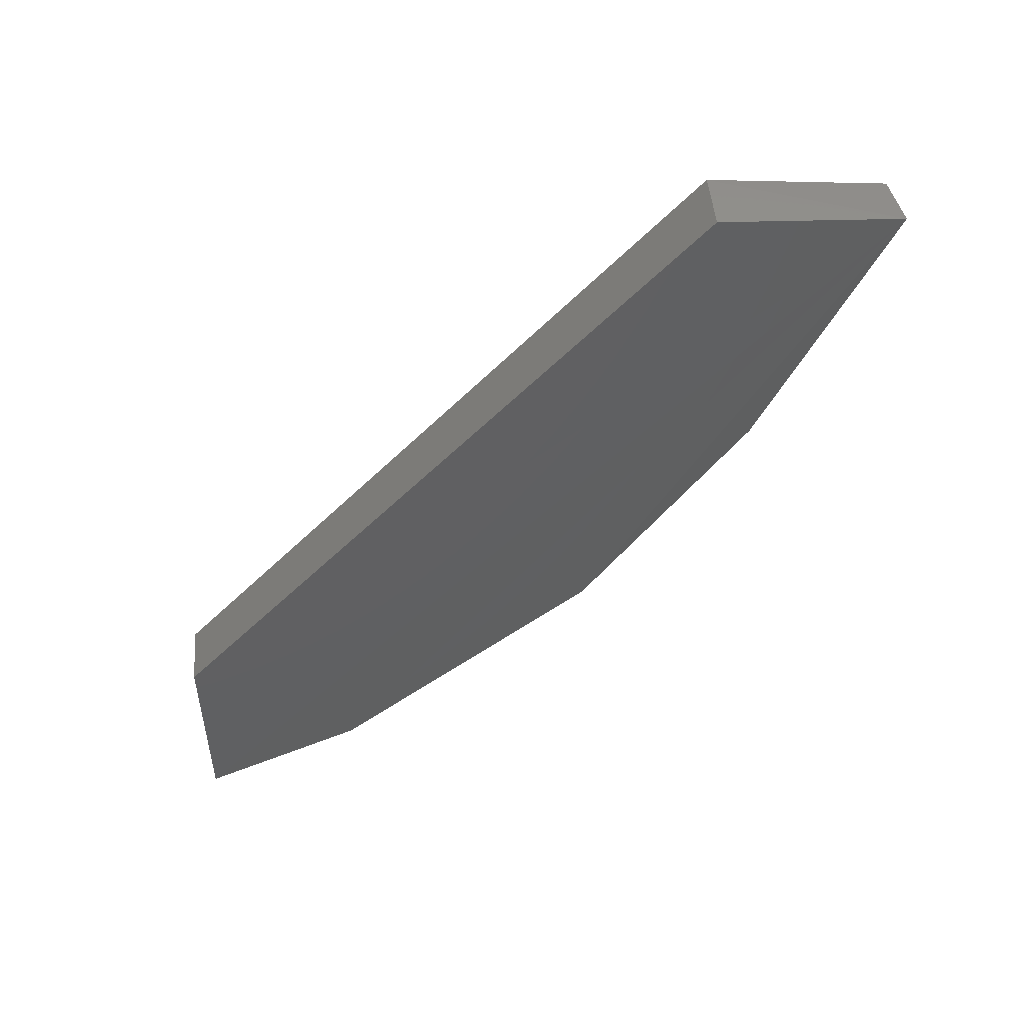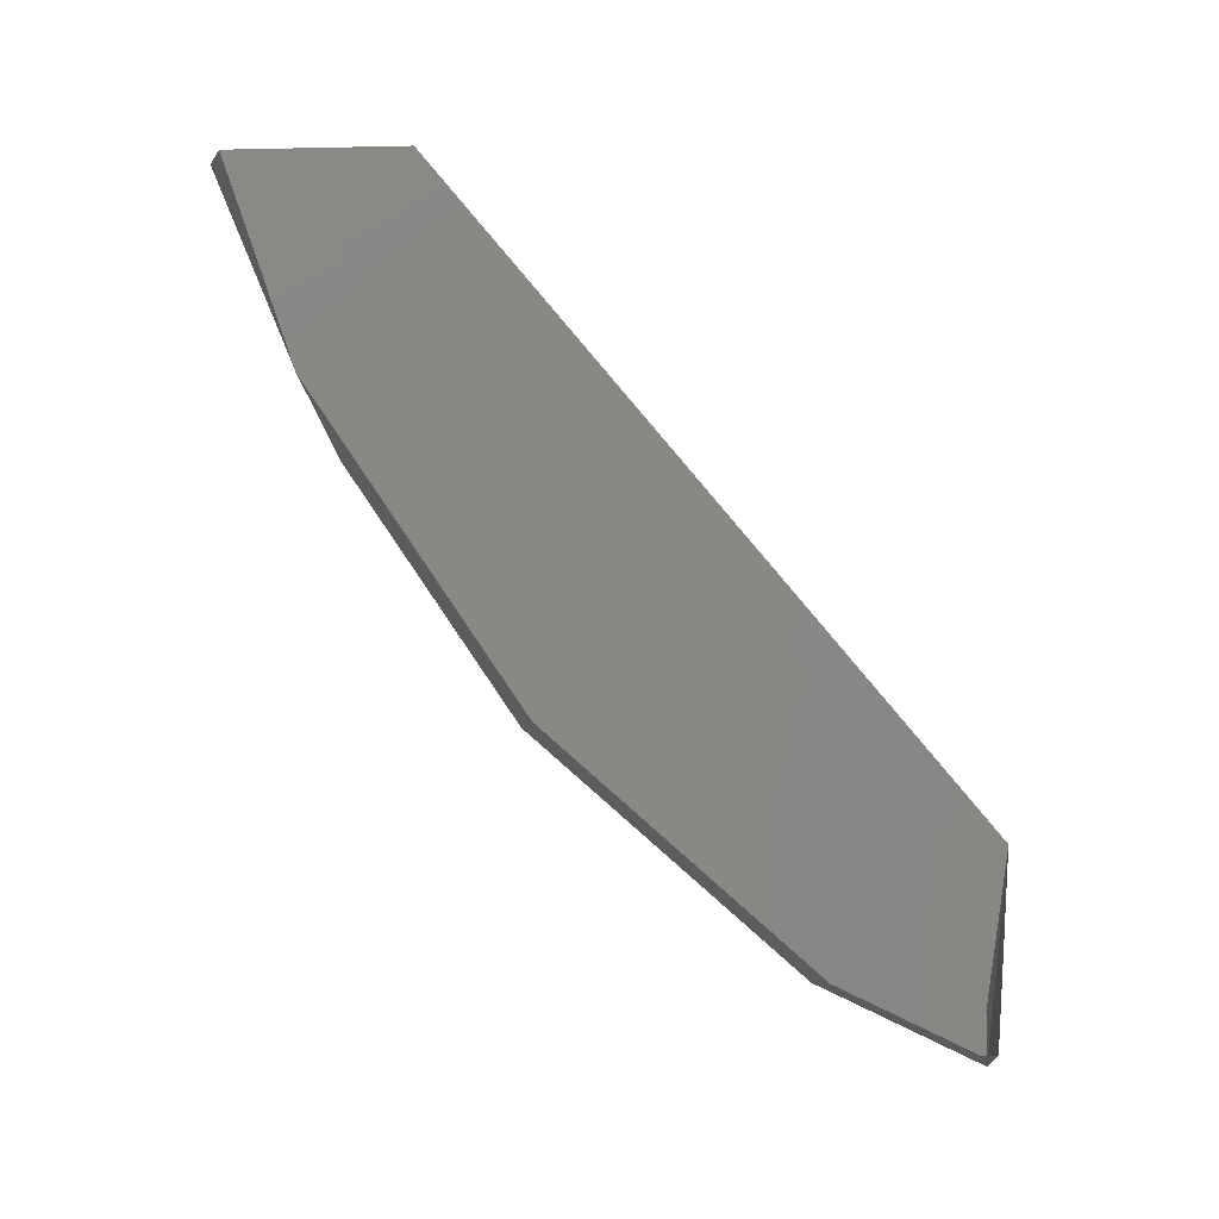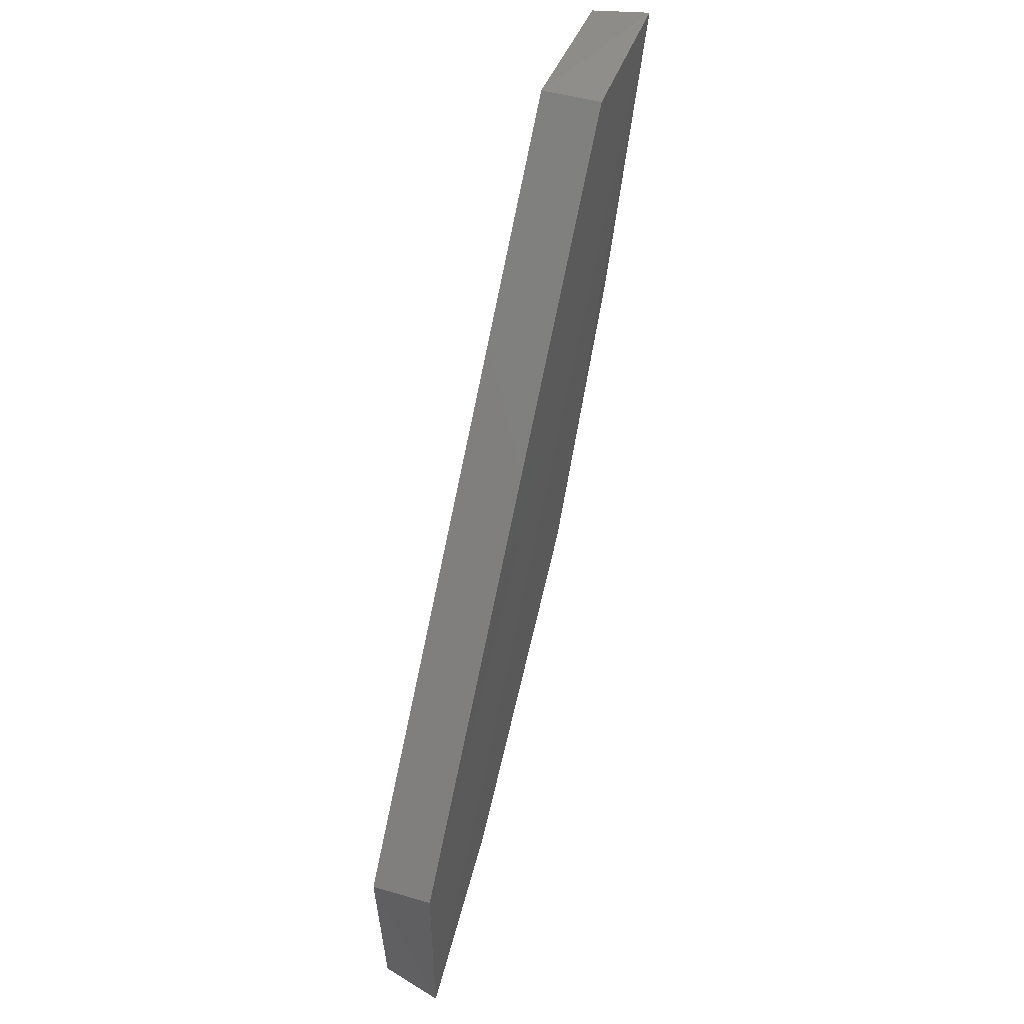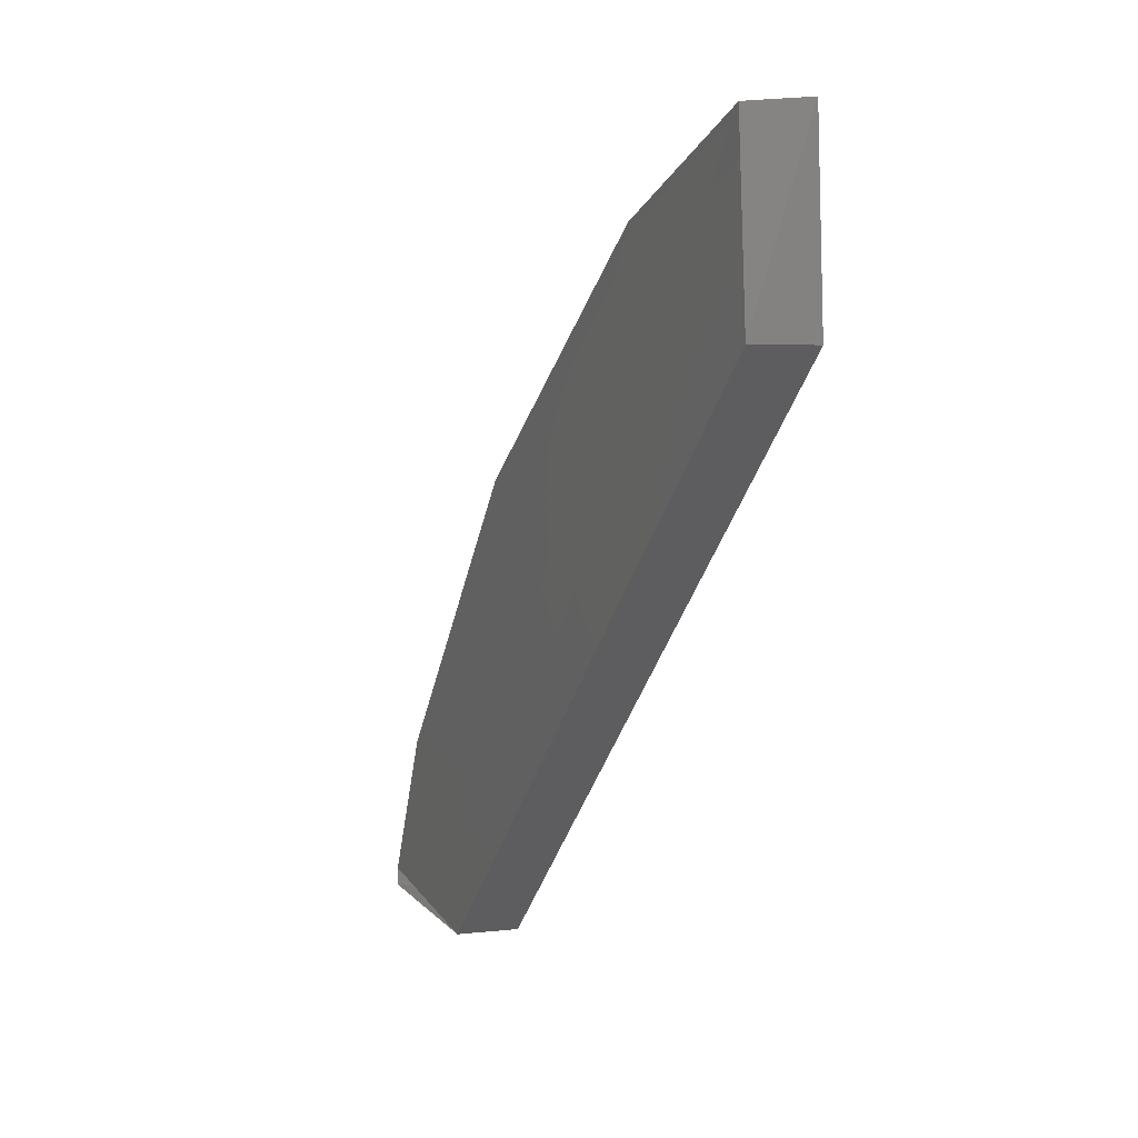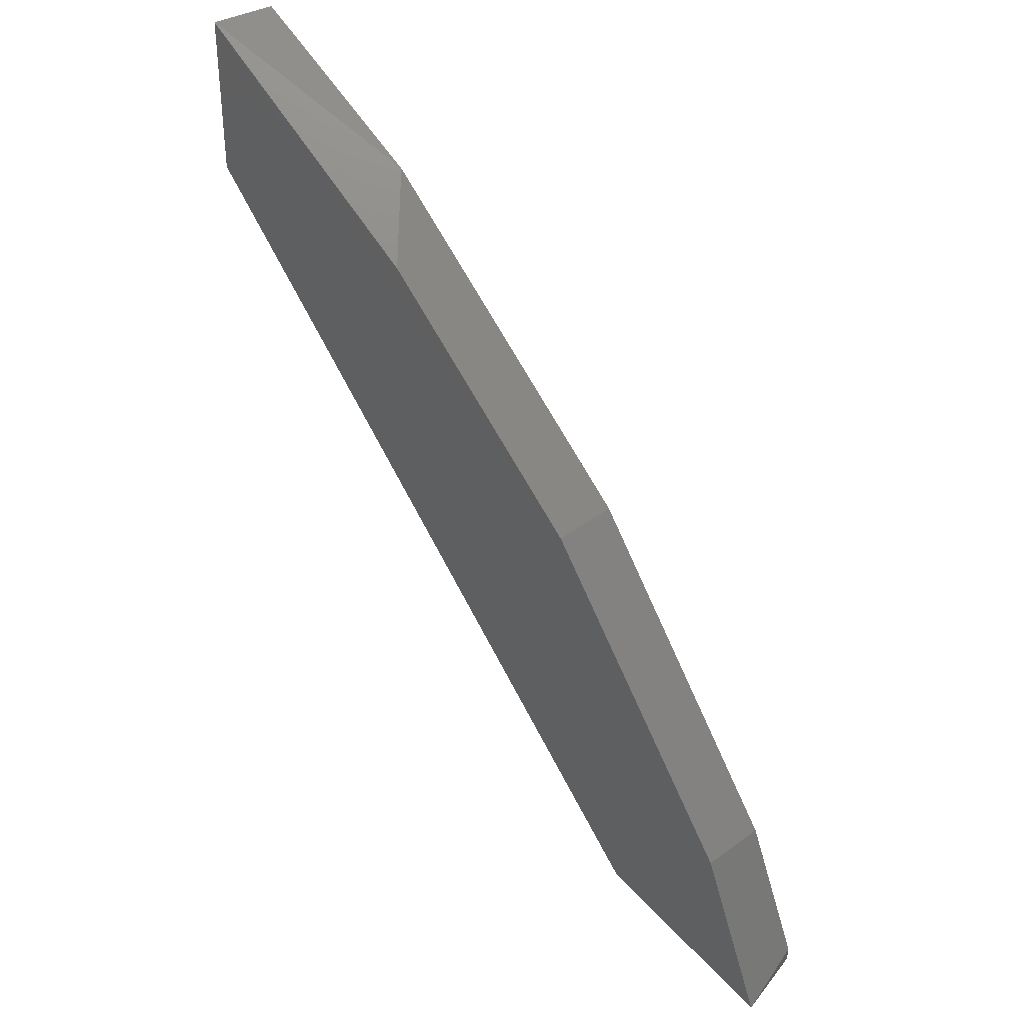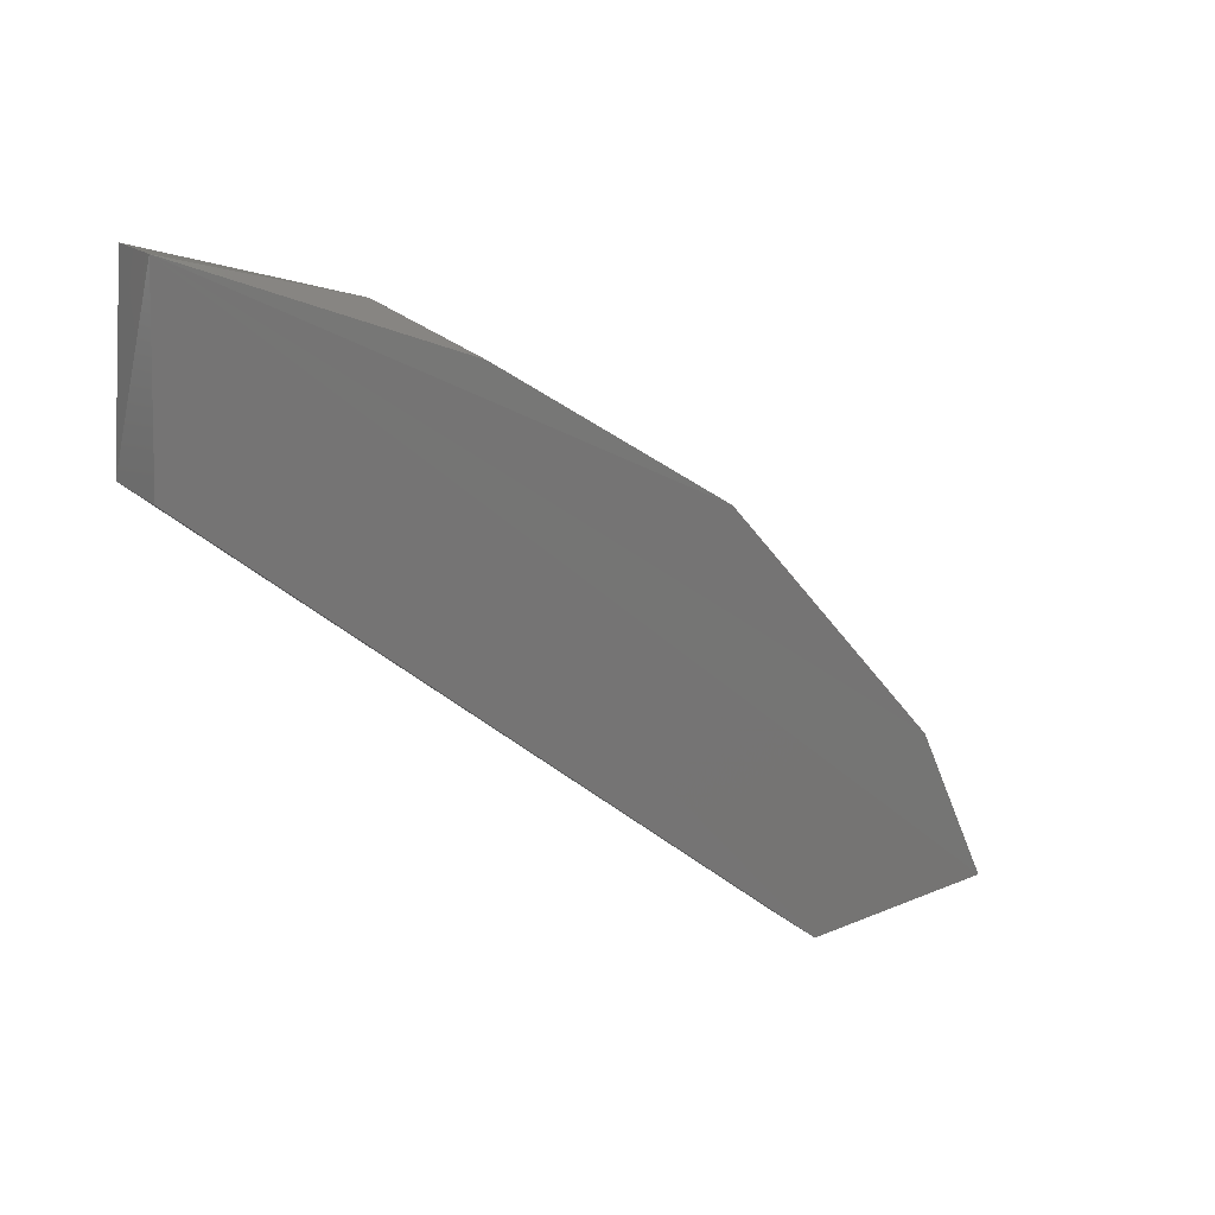
<metadata>
{"format":"stl","ext":"stl","renderer":"f3d","projection":"perspective","resolution":1024,"background":"white","views":[{"elev":47.8,"azim":85.0,"up":"+Z"},{"elev":-8.0,"azim":-101.7,"up":"+Z"},{"elev":47.3,"azim":18.3,"up":"+Z"},{"elev":3.8,"azim":-22.0,"up":"+Y"},{"elev":48.1,"azim":140.5,"up":"+Y"},{"elev":22.3,"azim":54.4,"up":"+Y"}]}
</metadata>
<code>
# stl→obj: 15 verts, 25 faces
v 0.7823 -0.1525 0.3236
v 0.7823 -0.1108 0.3706
v 0.7824 -0.09772 0.3694
v 0.7824 -0.1031 0.3544
v 0.7824 -0.1192 0.3314
v 0.7824 -0.1396 0.3141
v 0.7824 -0.1501 0.3093
v 0.787 -0.0973 0.3699
v 0.787 -0.1108 0.3706
v 0.787 -0.1525 0.3236
v 0.787 -0.1523 0.3083
v 0.7869 -0.1396 0.3141
v 0.7869 -0.1192 0.3314
v 0.7868 -0.1066 0.3494
v 0.7824 -0.1514 0.3093
f 1 2 3
f 1 3 4
f 1 4 5
f 1 5 6
f 1 6 7
f 8 3 2
f 8 2 9
f 8 9 10
f 8 10 11
f 8 11 12
f 12 13 8
f 10 9 2
f 10 2 1
f 10 1 11
f 13 14 8
f 11 7 6
f 11 6 12
f 4 3 8
f 4 8 14
f 4 14 13
f 4 13 5
f 6 5 13
f 6 13 12
f 15 7 11
f 15 11 1

</code>
